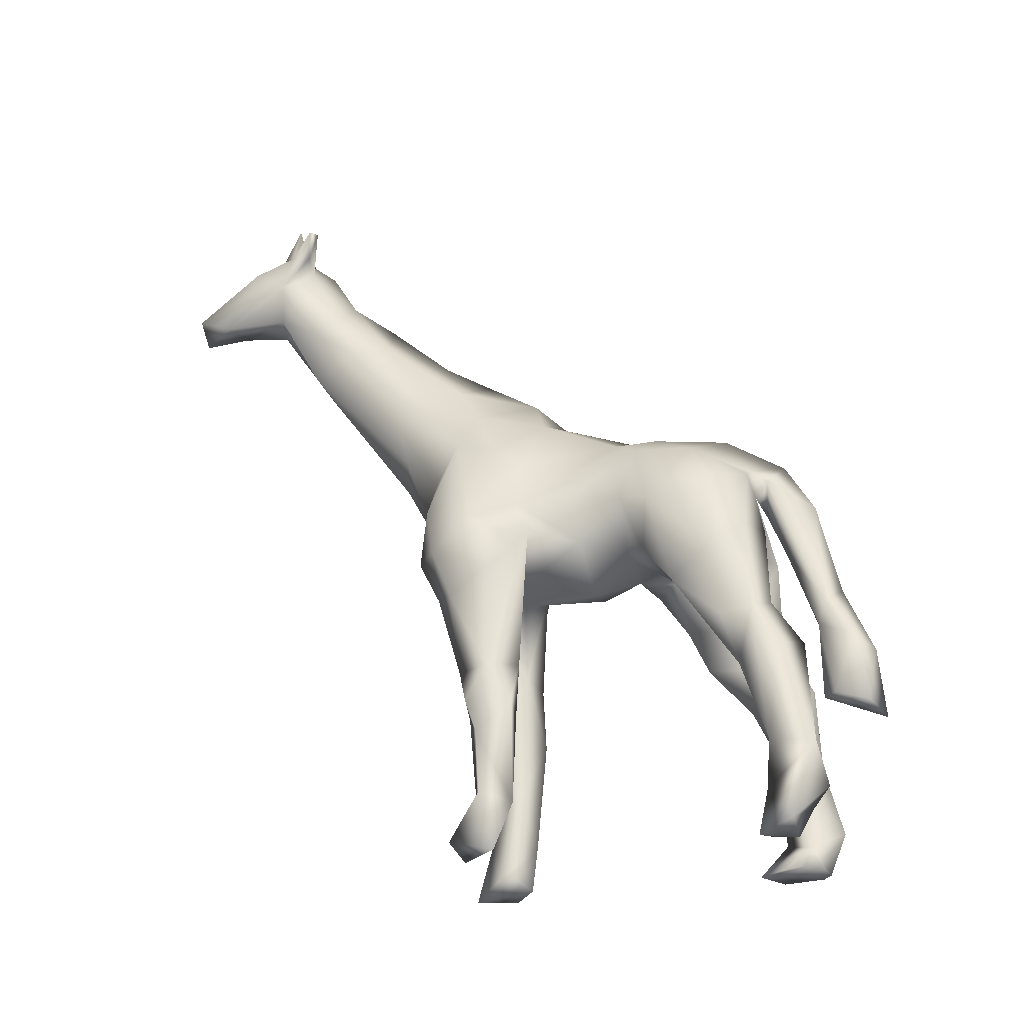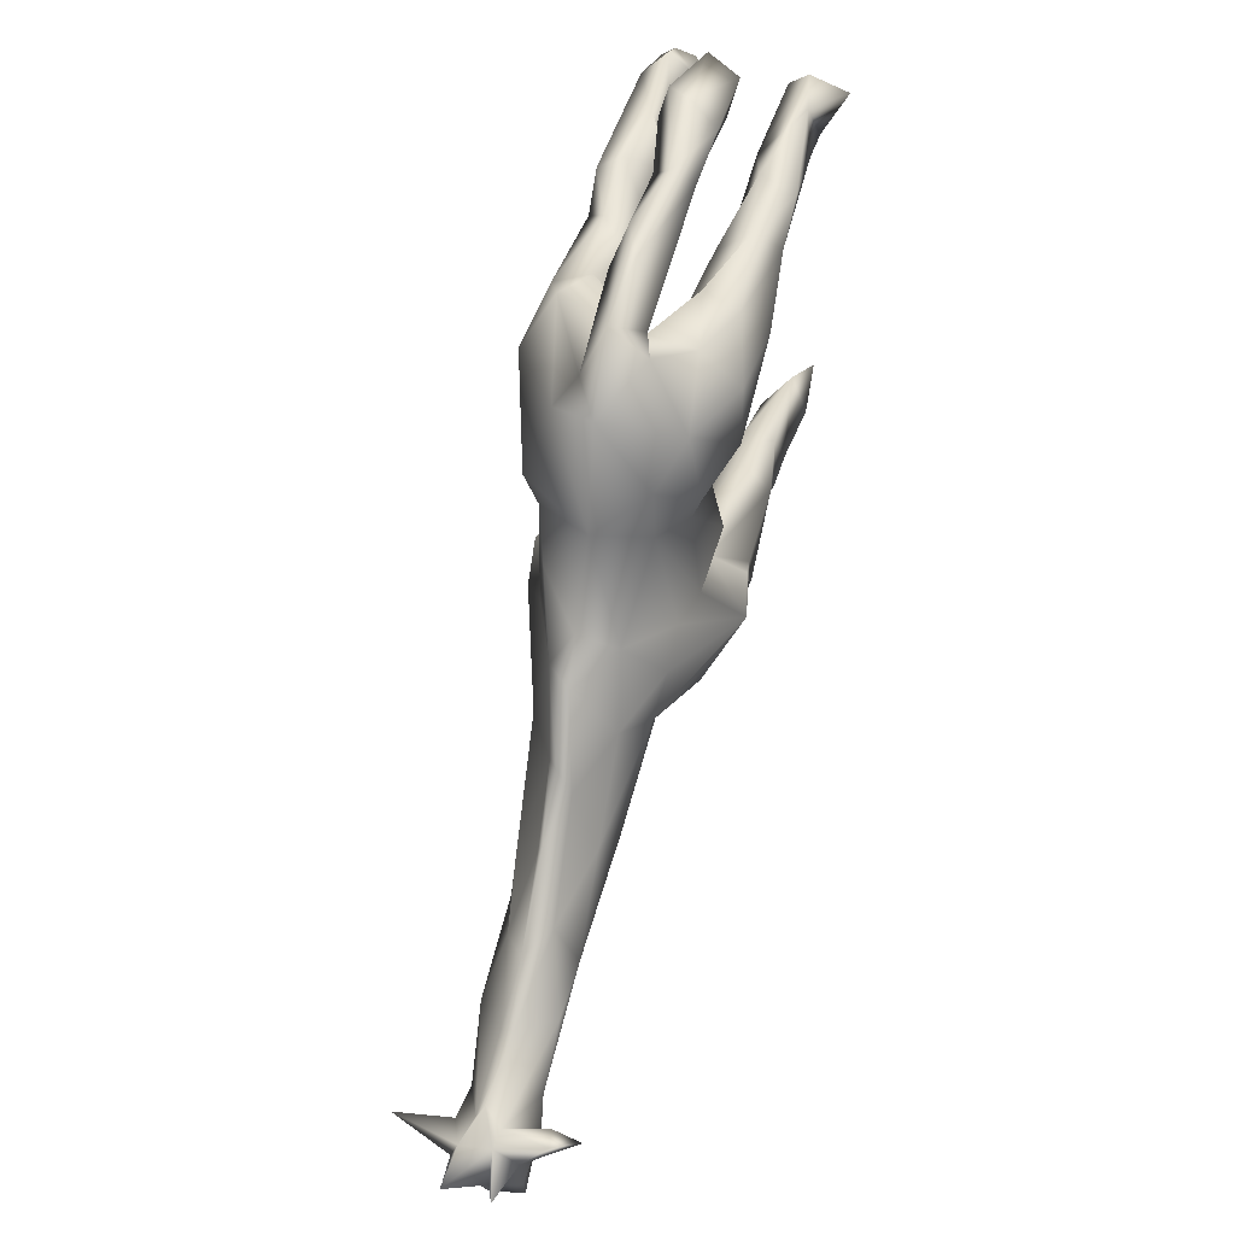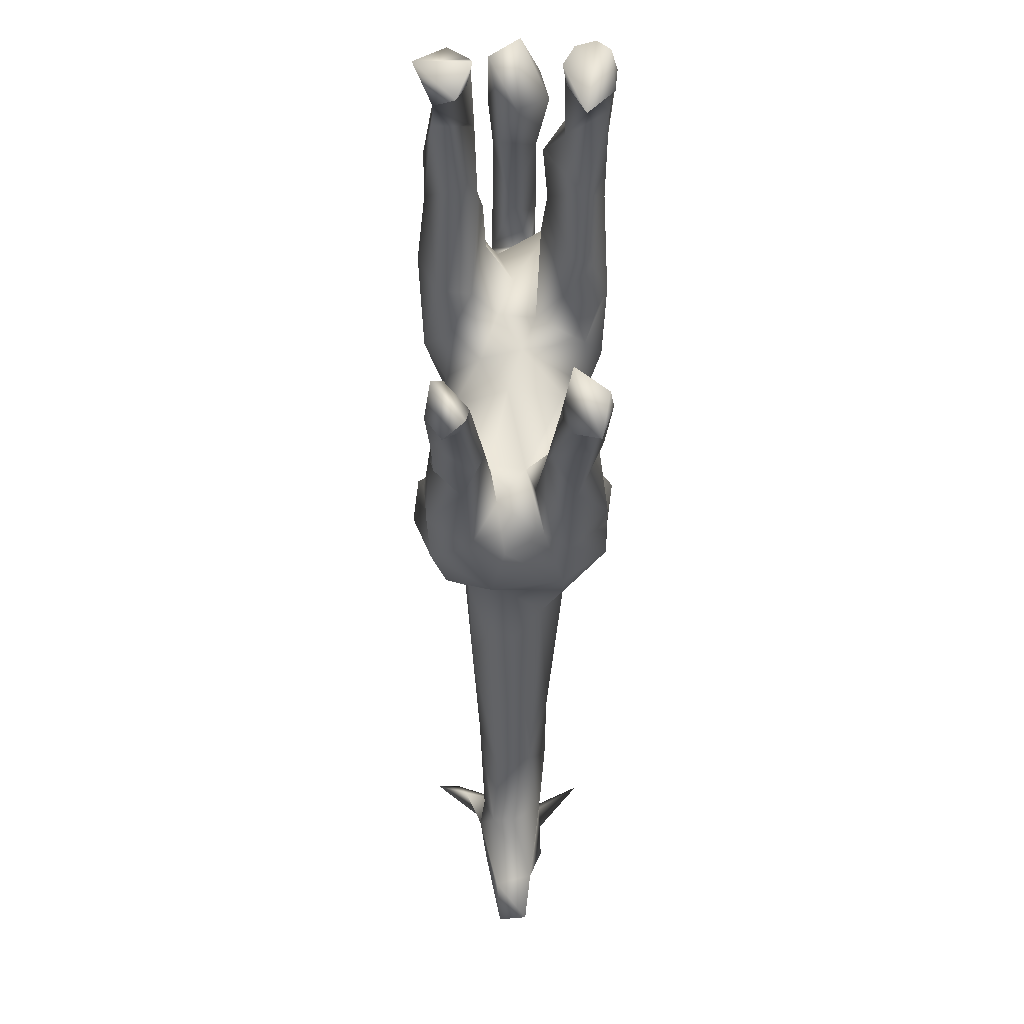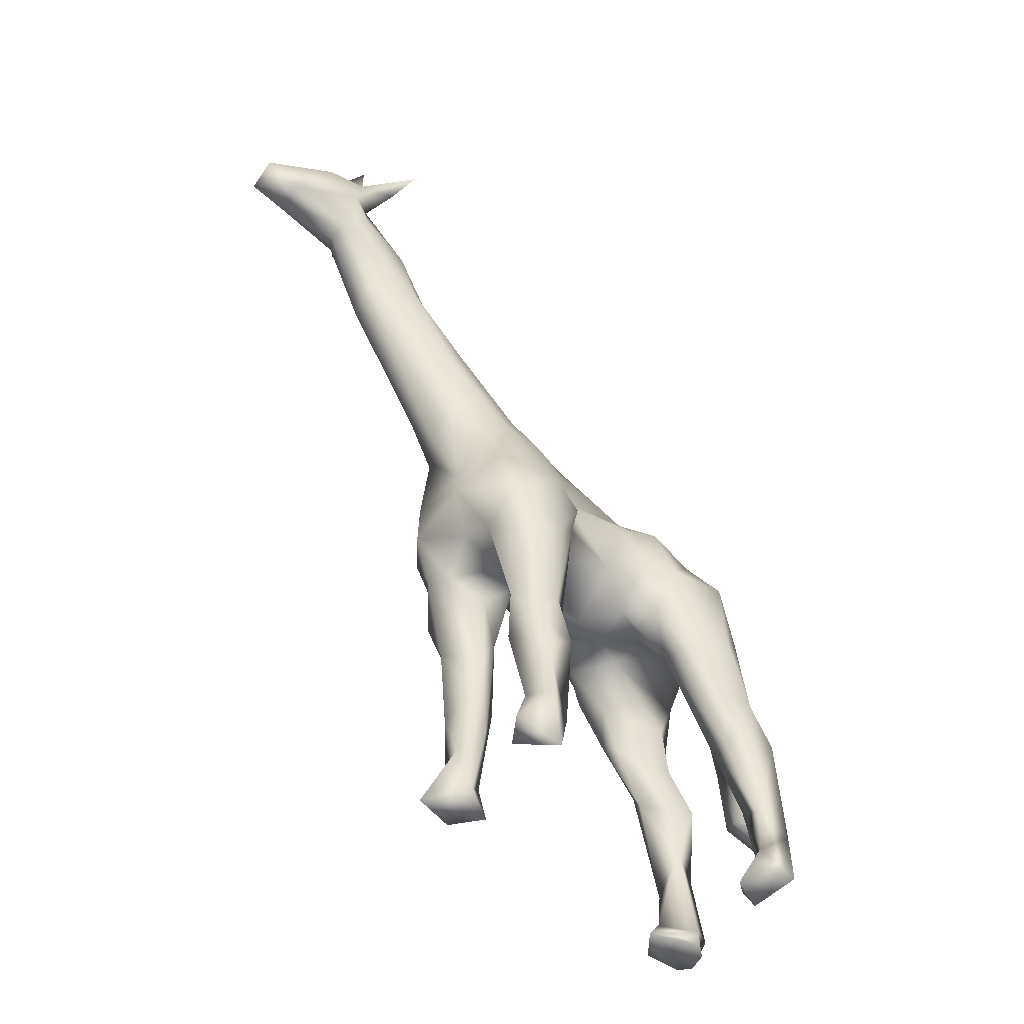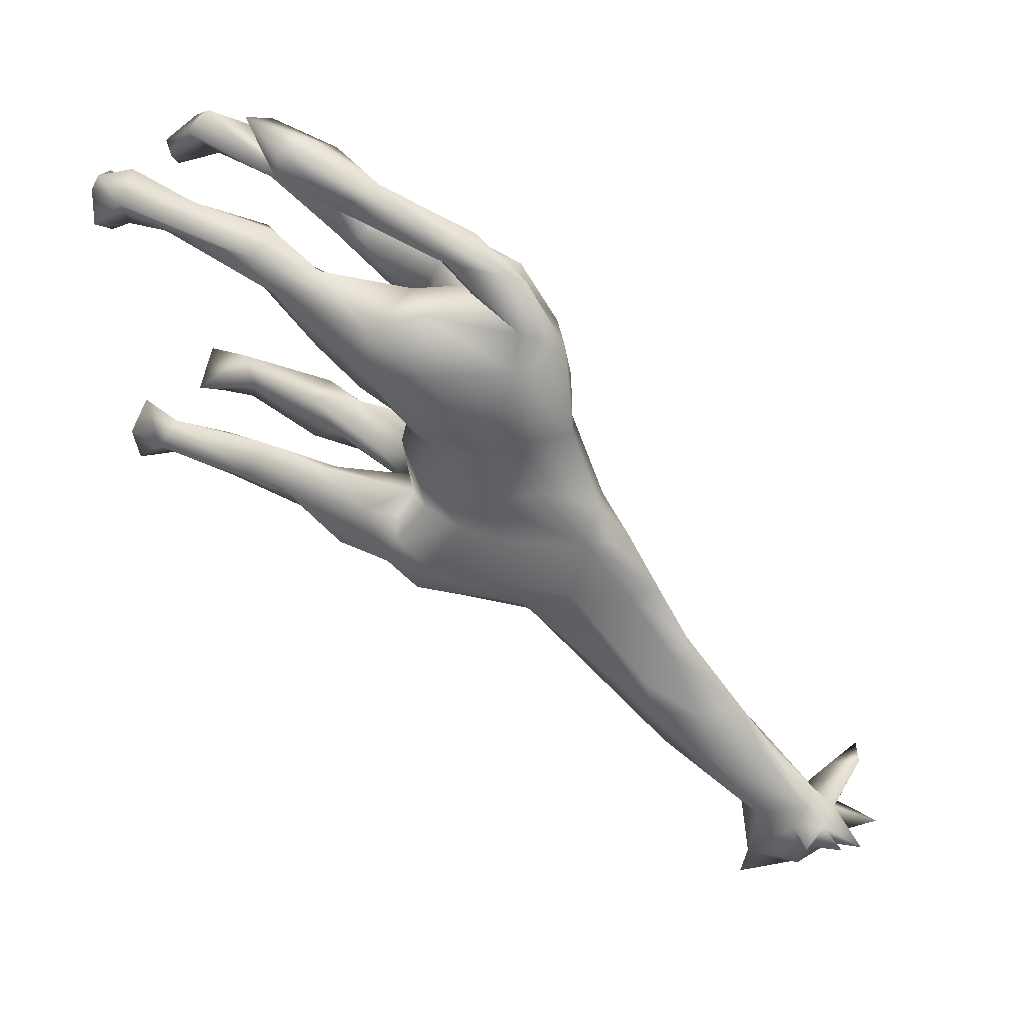
<metadata>
{"format":"obj","ext":"obj","renderer":"f3d","projection":"perspective","resolution":1024,"background":"white","views":[{"elev":-31.0,"azim":102.8,"up":"+Z"},{"elev":39.4,"azim":16.5,"up":"+Y"},{"elev":-15.3,"azim":179.6,"up":"+Y"},{"elev":-52.3,"azim":48.0,"up":"+Z"},{"elev":42.9,"azim":-60.5,"up":"+Y"}]}
</metadata>
<code>
o unnamed_object1
v -4.959 20.63 0.001824
v -3.553 22.82 0.01873
v -3.443 24.93 1.676
v -3.241 24.4 0.002145
v -7.378 25.68 3.294
v -5.244 27.77 3.264
v -5.712 26.32 0.000108
v 4.988 2.666 36.53
v 2.494 4.274 42
v 4.86 0.08618 38.58
v -0.04993 20.52 39.52
v -3.647 19.36 37.04
v -0.1599 12.12 40.48
v -7.733 19.55 31.44
v -6.012 12.92 36.31
v 5.177 1.96 4.213
v 6.265 -0.9415 10.47
v 6.548 -0.5606 4.881
v -6.751 25.66 0.08145
v 5.164 23.91 19.98
v 4.702 26.35 16.08
v 2.554 21.79 19.37
v 3.591 14.61 38.21
v 5.327 17.98 35.98
v -4.384 -4.949 24.23
v -7.397 -2.292 26.97
v -7.246 -2.462 22.18
v -3.199 0.8347 8.286
v -4.019 -1.419 5.788
v -3.233 -0.441 1.589
v 1.97 2.22 25.84
v 5.014 7.873 27.95
v 5.192 3.286 29.27
v 3.182 24.61 0.000264
v 7.554 24.63 0.000909
v 4.369 21.59 0.000391
v 7.206 0.203 25.34
v 6.679 -4.889 27.6
v 6.908 -3.14 23.01
v -1.526 -17.46 50.82
v -2.385 -6.961 37.87
v -0.245 -9.112 38.33
v 2.822 -1.751 43.61
v 1.74 28.13 21.59
v 0.3684 27.97 31.39
v 1.859 24.08 33.77
v -5.992 22.87 2.842
v -6.962 24.3 7.339
v 2.938 21.26 16.63
v 3.165 24.48 10.47
v 3.696 11.02 38.06
v -7.007 22.38 0.00733
v 0.7535 -5.218 25.58
v 3.562 -4.999 24.39
v 1.811 -7.261 29.19
v -2.324 -0.3063 16.01
v -2.368 -4.065 23.86
v 2.263 -0.02097 15.83
v 1.391 -1.555 23.55
v 1.839 -0.05025 20.78
v 2.18 30.26 17.87
v 0.007468 31.93 17.26
v 0.2172 29.66 22.95
v -0.9361 1.723 25.42
v 0.5549 8.237 24.91
v -7.055 21.92 17.63
v -5.053 23.93 20.53
v -7.057 24.69 15.63
v -5.818 13.16 27.29
v -7.627 17.3 26.03
v -6.689 15.14 24.86
v 1.224 27.46 19.58
v -1.66 -20.42 69.51
v -1.591 -19.96 66.07
v -0.997 -22.41 66.53
v -0.1554 25.57 36.1
v 2.288 22.67 34.72
v -0.35 -27.34 63.64
v -1.238 -30.75 58.93
v 1.033 -30.81 60.41
v 3.359 0.5951 6.465
v 2.99 -2.213 12.89
v 5.963 1.994 12.89
v 4.487 2.366 16.89
v 6.566 -0.004788 16.33
v -2.549 21.97 17.77
v -4.483 17.35 18.99
v -5.291 20.85 14.84
v 5.121 27.43 3.27
v 3.397 25.92 2.163
v -3.967 8.424 26.74
v -6.198 11.01 32.05
v -0.6366 12.19 26.3
v -3.551 -2.304 42.53
v -2.795 -9.938 49.46
v -1.095 -2.48 46.64
v -4.136 -6.484 32.57
v 0.9145 -6.421 32.91
v -4.132 25.88 -8e-05
v -3.902 -6.793 28.11
v -7.682 -0.9936 30.98
v -4.302 -4.462 38.2
v -2.133 20.96 21.98
v -5.803 -3.546 0.06536
v -3.883 1.63 -0.01998
v 5.934 26.69 6.953
v 0.06325 3.14 45.76
v -0.3762 5.812 43.12
v -2.204 2.753 43.03
v -7.283 13.23 29.98
v -6.176 17.29 20.56
v -4.231 15.77 22.69
v -4.69 -2.938 16.45
v -6.369 0.2812 15.85
v -4.629 2.777 13.17
v -4.793 2.492 18.54
v -2.689 -1.153 11.91
v -1.71 -26.93 59.6
v 1.63 -22 58.7
v 1.321 -27.73 58.98
v -4.934 2.486 36.4
v -5.277 6.425 35.44
v -5.31 2.588 32.95
v 6.111 -1.912 13.39
v 0.01246 -1.311 48.66
v 2.735 11.71 27.25
v 5.713 11.6 31.5
v 2.882 -14.36 53.06
v 1.242 -18.23 51.5
v 3.48 -9.457 45.2
v 2.307 -24.76 64.34
v 0.673 -22.69 66.57
v 6.118 22.65 3.089
v 6.331 23.04 7.254
v -6.464 1.552 24.3
v -6.597 2.613 27.68
v -3.952 3.179 27.62
v -6.799 -0.1647 3.248
v -7.126 21.56 26.02
v -6.573 0.113 12.29
v -2.581 -20.25 63.72
v -0.9826 -19.16 64.11
v 1.373 22.96 32.45
v -2.545 -20.56 60.48
v -2.994 -16.15 56.74
v -0.1619 -17.46 64.35
v 0.9696 -19.31 64.48
v 0.4177 -14.93 59.82
v 0.8026 -19.78 65.91
v 1.839 -20.68 69.47
v 2.556 -21.07 65.62
v -0.8058 -7.408 50.44
v -5.073 1.819 4.152
v 2.259 -8.667 40.09
v -3.028 -12.75 49.82
v -0.06602 -5.54 51.5
v -4.805 10.9 36.62
v -5.426 23.48 30.09
v -1.203 28.05 27.6
v -1.838 26.02 30.24
v 2.332 21.23 26.43
v 3.772 23.74 27.44
v 0.8518 -4.017 47.98
v 2.793 -8.229 48.35
v 5.286 20.99 14.58
v 7.213 22.38 18.81
v -1.759 15.01 26.48
v 3.611 22.74 0.008525
v 4.149 -3.388 39.96
v 4.047 -1.379 5.588
v 5.543 -5.718 32.26
v -0.1299 -22.09 57.79
v 4.03 -2.905 16.88
v -0.1046 27.33 13.36
v 1.505 28.37 13.06
v 2.753 -15.75 57.21
v 2.48 -20.06 60.21
v -7.931 1.288 28.34
v -5.123 3.25 29.54
v 7.473 14.08 30.37
v 6.253 13.06 35.82
v 3.456 16.01 23.59
v 1.361 15.44 26.86
v 4.261 -18.74 63.99
v 4.868 -17.8 66.29
v 6.785 -17.96 65.16
v -5.707 7.145 29.16
v -1.89 -12.19 54.04
v -3.633 7.945 39.44
v 8.184 -1.233 29.79
v 3.53 -2.334 0.003531
v 5.456 11.12 35.39
v 5.431 2.292 32.25
v 6.732 7.805 31.57
v -6.409 -0.1894 -0.001469
v -7.46 -3.893 29.91
v 3.363 1.841 12.54
v -0.5766 -15.17 59.68
v -4.927 26.25 16.28
v 7.213 24.6 15.31
v -2.96 1.488 19.4
v -1.623 -0.8426 22.37
v 6.324 15.85 22.53
v -2.125 24.12 13.76
v -0.0352 -11.03 56.69
v 1.313 -11.06 53.71
v -5.416 -1.649 9.786
v 0.2925 25.13 27.28
v -1.375 23.64 32.01
v -5.086 26.42 9.036
v -3.738 23.54 9.923
v -2.408 -22.1 65.39
v -2.78 -24.34 64.56
v 5.341 13.39 26.28
v -1.913 21.81 36.56
v 6.658 19.78 18.72
v 7.903 19.51 24.77
v -2.005 -21.4 68.04
v -1.69 27.52 20.22
v -3.539 24.07 28.06
v 3.686 -5.145 36.71
v 2.123 31.08 11.86
v 5.175 -3.307 1.237
v -1.975 31.62 15.35
v -0.3649 32.32 11.19
v -2.69 29.23 15.41
v 0.09045 19.8 30.26
v 2.87 -21.79 62.04
v 5.046 22.64 32.77
v 7.77 19.42 31.63
v 5.979 0.5628 0.01004
v 7.763 1.548 28.3
v -6.106 -17.89 66.25
v 6.421 22.37 27.21
g unnamed_object1_aqua
f 74 73 149
f 75 73 74
f 75 74 218
f 79 78 118
f 80 78 79
f 118 78 213
f 119 40 129
f 119 118 172
f 120 79 118
f 120 80 79
f 120 118 119
f 120 119 228
f 128 119 129
f 131 78 80
f 131 80 120
f 131 120 228
f 132 73 75
f 132 75 213
f 132 78 131
f 132 131 151
f 141 74 142
f 141 118 213
f 142 74 146
f 144 40 172
f 144 118 141
f 144 141 142
f 144 142 145
f 145 40 144
f 145 142 198
f 146 74 149
f 147 146 149
f 148 142 146
f 148 146 147
f 148 147 176
f 149 73 132
f 149 132 150
f 150 132 151
f 151 131 228
f 151 149 150
f 172 40 119
f 172 118 144
f 176 147 177
f 177 119 128
f 177 128 176
f 177 147 228
f 184 147 185
f 184 151 228
f 185 147 149
f 185 149 151
f 185 151 186
f 186 151 184
f 186 184 185
f 198 142 148
f 212 74 233
f 212 75 218
f 212 141 213
f 213 75 212
f 213 78 132
f 218 74 212
f 228 119 177
f 228 147 184
f 233 74 141
f 233 141 212
g unnamed_object1_blue
f 13 11 12
f 13 12 15
f 14 12 158
f 15 12 14
f 15 14 110
f 23 11 13
f 23 13 51
f 24 11 23
f 24 23 181
f 70 14 139
f 70 69 110
f 71 69 70
f 92 15 110
f 92 69 93
f 92 91 187
f 93 65 91
f 93 69 167
f 93 91 92
f 110 14 70
f 110 69 92
f 112 69 71
f 112 103 167
f 126 32 65
f 126 65 93
f 126 93 183
f 127 32 126
f 127 126 214
f 139 14 158
f 157 13 15
f 157 15 92
f 157 92 122
f 157 122 189
f 167 69 112
f 180 24 181
f 180 127 214
f 181 23 51
f 181 51 192
f 181 127 180
f 183 93 167
f 189 13 157
f 192 127 181
f 194 32 127
f 203 180 214
f 217 180 203
f 220 139 158
f 229 24 230
f 230 24 180
f 230 180 217
f 230 217 234
f 230 234 229
g unnamed_object1_cyan
f 17 16 83
f 18 16 17
f 32 31 65
f 33 31 32
f 37 33 232
f 38 37 190
f 39 37 38
f 39 38 54
f 54 38 55
f 54 53 59
f 55 38 171
f 55 53 54
f 58 54 59
f 59 31 60
f 60 31 84
f 60 58 59
f 81 16 191
f 81 58 197
f 82 17 124
f 82 58 81
f 82 81 170
f 83 16 197
f 84 31 33
f 84 33 85
f 84 83 197
f 85 33 37
f 85 37 39
f 85 39 173
f 85 83 84
f 124 17 83
f 124 83 85
f 124 85 173
f 170 17 82
f 170 18 17
f 170 81 223
f 171 38 190
f 173 39 54
f 173 54 58
f 173 58 82
f 173 82 124
f 190 37 232
f 191 16 231
f 197 16 81
f 197 58 60
f 197 60 84
f 223 18 170
f 223 81 191
f 223 191 231
f 231 16 18
f 231 18 223
g unnamed_object1_gold
f 9 8 51
f 10 8 9
f 13 9 51
f 26 25 196
f 33 32 193
f 51 8 193
f 57 53 100
f 59 53 57
f 59 57 64
f 64 31 59
f 65 31 64
f 65 64 91
f 91 64 137
f 97 55 98
f 98 55 221
f 100 25 57
f 100 53 55
f 100 55 97
f 100 97 196
f 101 26 196
f 101 94 121
f 102 94 101
f 102 101 196
f 108 9 13
f 108 13 189
f 109 108 189
f 121 94 109
f 121 109 122
f 122 92 123
f 122 109 189
f 122 123 121
f 123 92 187
f 123 101 121
f 171 169 221
f 179 91 137
f 179 123 187
f 187 91 179
f 190 8 10
f 190 10 169
f 190 33 193
f 190 169 171
f 192 51 193
f 193 8 190
f 193 32 194
f 193 194 192
f 194 127 192
f 196 25 100
f 196 97 102
f 221 55 171
f 232 33 190
g unnamed_object1_green
f 27 25 26
f 27 26 135
f 29 28 117
f 30 28 29
f 30 29 104
f 56 25 113
f 56 28 201
f 57 25 56
f 57 56 202
f 64 57 202
f 104 29 138
f 105 30 104
f 105 104 195
f 113 25 27
f 113 27 114
f 114 27 135
f 115 28 153
f 115 114 116
f 116 114 135
f 117 28 56
f 117 56 113
f 117 113 207
f 135 26 178
f 136 135 178
f 137 64 201
f 137 116 135
f 137 135 136
f 138 29 207
f 138 105 195
f 140 113 114
f 140 114 115
f 140 115 153
f 140 138 207
f 153 28 30
f 153 30 105
f 153 105 138
f 153 138 140
f 178 26 101
f 178 101 123
f 178 123 179
f 179 136 178
f 179 137 136
f 195 104 138
f 201 28 115
f 201 64 202
f 201 115 116
f 201 116 137
f 202 56 201
f 207 29 117
f 207 113 140
g unnamed_object1_magenta
f 10 9 43
f 41 40 155
f 42 40 41
f 42 41 98
f 43 9 107
f 95 94 155
f 96 94 95
f 96 95 152
f 97 41 102
f 98 41 97
f 102 41 155
f 107 9 108
f 109 94 96
f 109 96 125
f 109 107 108
f 125 96 156
f 125 107 109
f 129 40 42
f 129 42 154
f 130 128 129
f 130 129 154
f 152 95 188
f 154 42 98
f 154 98 221
f 155 40 145
f 155 94 102
f 155 145 188
f 156 96 152
f 156 152 205
f 163 43 107
f 163 107 125
f 163 125 156
f 163 156 206
f 164 43 163
f 164 128 130
f 164 130 169
f 164 163 206
f 169 10 43
f 169 43 164
f 169 130 221
f 176 128 206
f 188 95 155
f 188 145 198
f 198 148 205
f 205 148 206
f 205 152 188
f 205 188 198
f 206 128 164
f 206 148 176
f 206 156 205
f 221 130 154
g unnamed_object1_maroon
f 2 1 4
f 3 1 2
f 3 2 4
f 4 1 99
f 6 3 7
f 6 5 210
f 7 1 19
f 7 3 99
f 7 5 6
f 19 1 52
f 19 5 7
f 47 1 3
f 47 3 211
f 47 5 52
f 48 5 47
f 48 47 211
f 52 1 47
f 52 5 19
f 66 48 88
f 67 66 139
f 68 5 48
f 68 48 66
f 68 66 67
f 68 67 199
f 70 66 111
f 71 70 111
f 86 67 103
f 87 86 103
f 88 48 211
f 88 86 87
f 99 1 7
f 99 3 4
f 103 67 220
f 111 66 88
f 111 87 112
f 111 88 87
f 112 71 111
f 112 87 103
f 139 66 70
f 199 67 86
f 199 86 204
f 204 86 88
f 204 88 211
f 210 5 68
f 210 68 199
f 210 199 204
f 210 204 211
f 211 3 6
f 211 6 210
f 220 67 139
g unnamed_object1_salmon
f 12 11 215
f 45 44 63
f 46 44 45
f 61 44 72
f 62 61 222
f 63 44 61
f 63 61 62
f 63 62 224
f 72 44 208
f 76 11 77
f 76 45 159
f 76 46 45
f 77 11 24
f 77 24 229
f 77 46 76
f 143 46 77
f 143 77 229
f 158 12 215
f 158 143 220
f 159 45 63
f 159 63 219
f 160 76 159
f 160 159 219
f 167 103 220
f 174 72 219
f 175 61 72
f 175 72 174
f 175 174 222
f 208 44 46
f 208 46 209
f 208 160 219
f 209 46 143
f 209 143 215
f 209 160 208
f 215 11 76
f 215 76 160
f 215 143 158
f 215 160 209
f 219 63 224
f 219 72 208
f 220 143 227
f 222 61 175
f 222 174 225
f 224 62 225
f 225 62 222
f 225 174 226
f 225 226 224
f 226 174 219
f 226 219 224
f 227 167 220
g unnamed_object1_yellow
f 21 20 200
f 22 20 21
f 22 21 49
f 35 34 90
f 36 34 35
f 49 21 50
f 50 21 106
f 89 35 90
f 89 50 106
f 90 34 168
f 90 50 89
f 106 21 200
f 106 35 89
f 133 35 106
f 133 36 35
f 133 50 90
f 133 90 168
f 133 106 134
f 134 49 50
f 134 50 133
f 134 106 200
f 161 20 22
f 161 22 182
f 162 20 161
f 162 143 229
f 165 49 134
f 165 134 166
f 166 20 234
f 166 134 200
f 168 34 36
f 168 36 133
f 182 22 49
f 182 49 165
f 182 126 183
f 182 165 203
f 183 161 182
f 183 167 227
f 200 20 166
f 203 165 216
f 214 126 182
f 214 182 203
f 216 165 166
f 216 166 217
f 217 166 234
f 217 203 216
f 227 143 162
f 227 161 183
f 227 162 161
f 234 20 162
f 234 162 229

</code>
